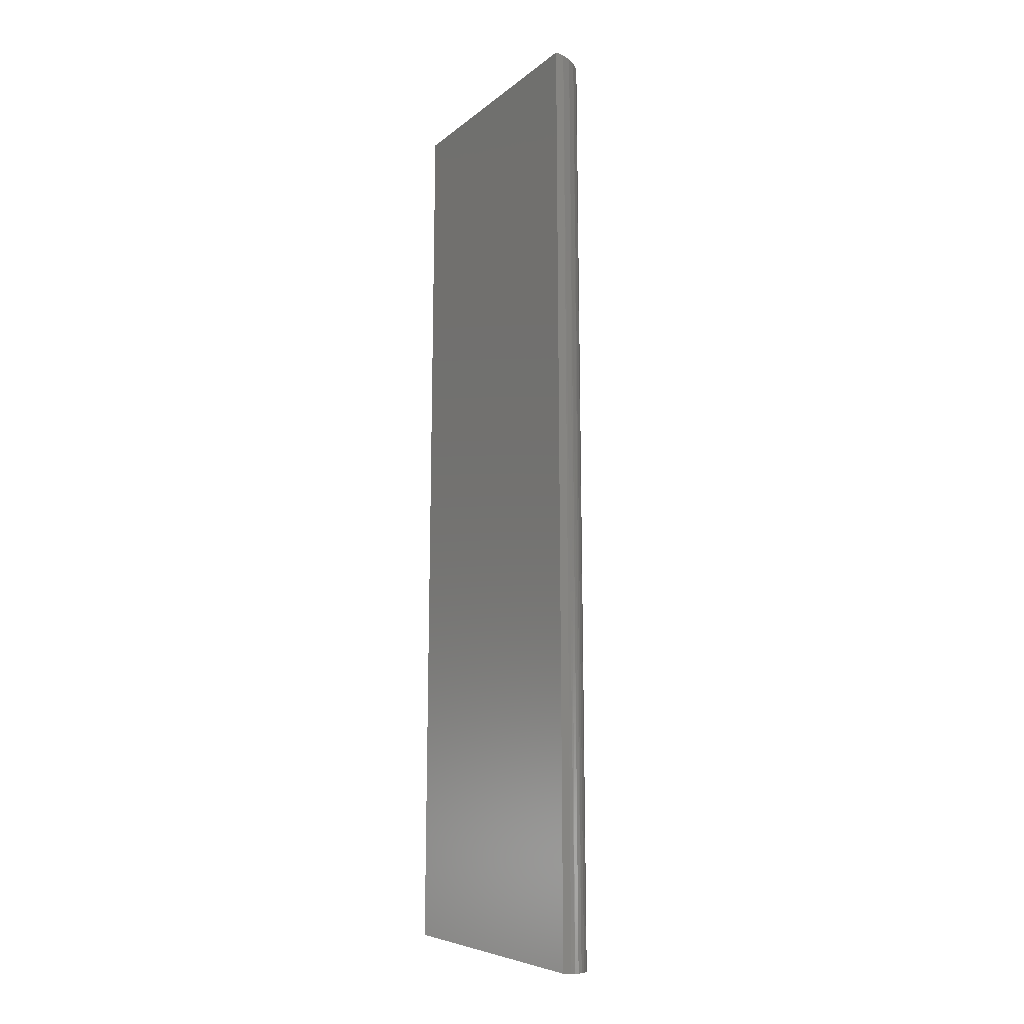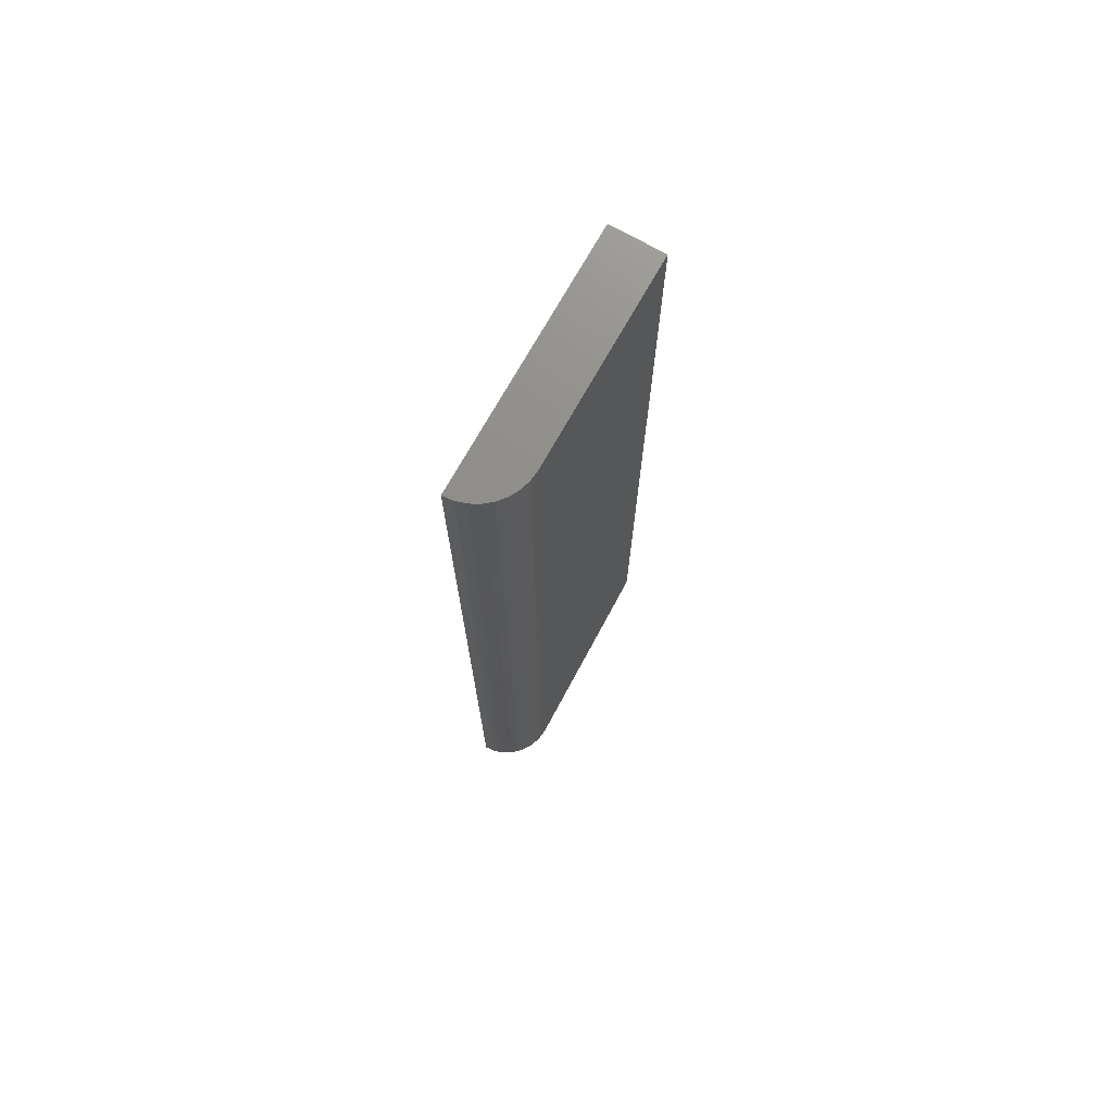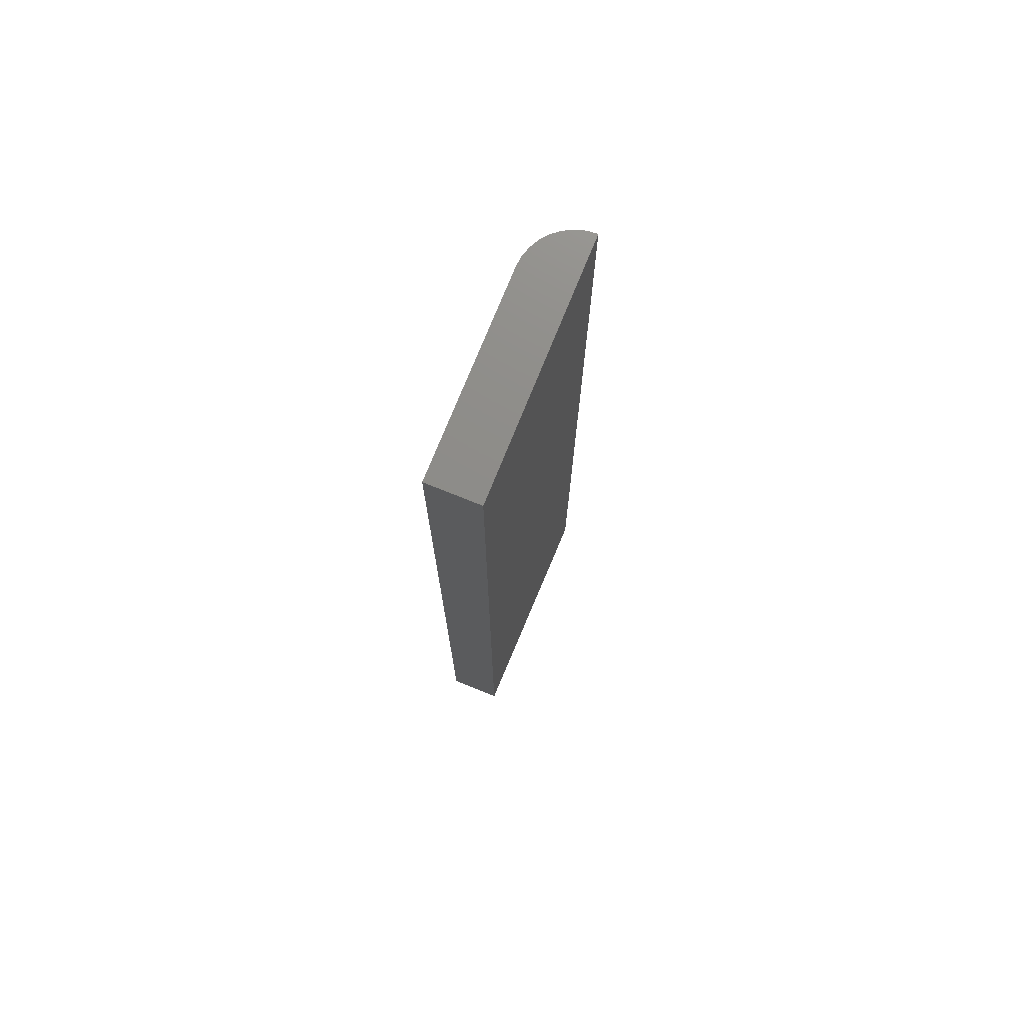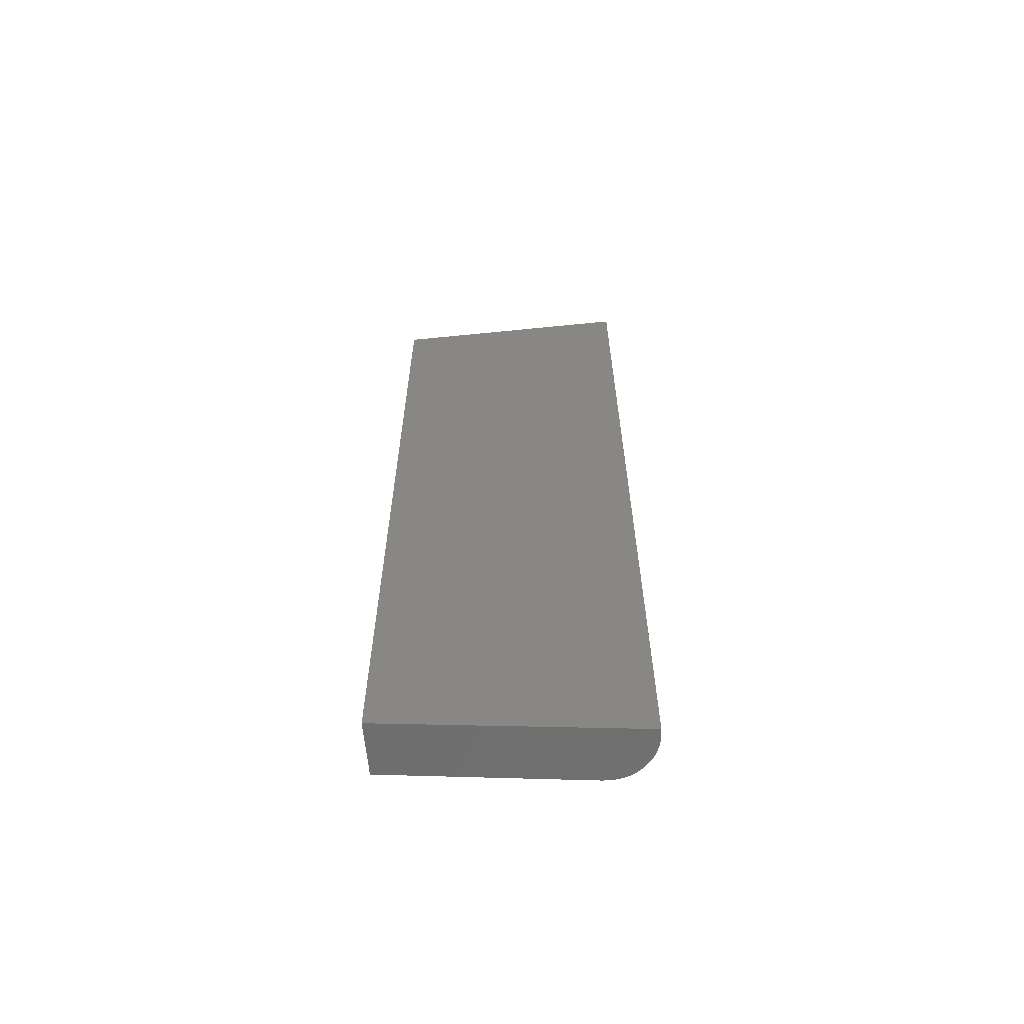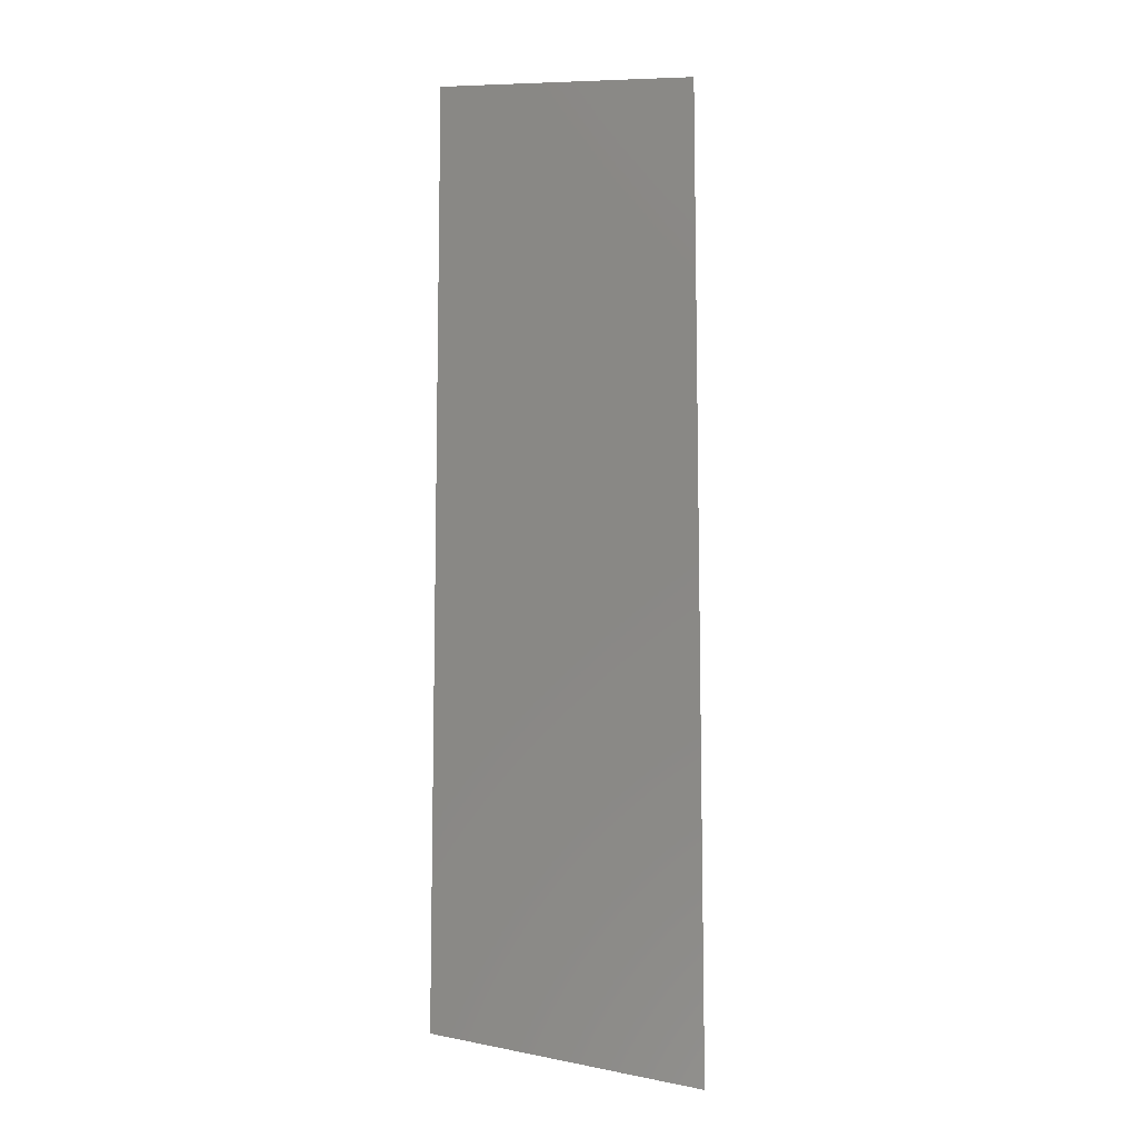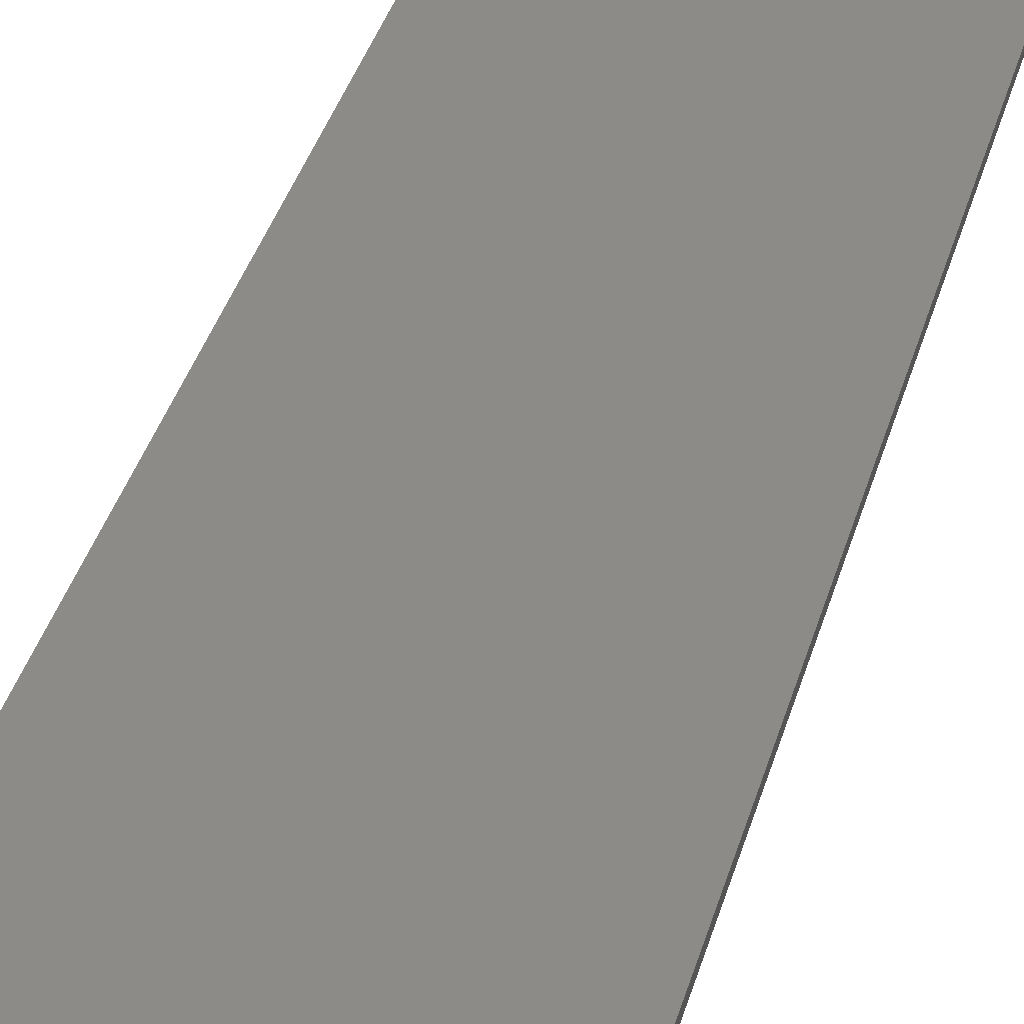
<metadata>
{"format":"stl","ext":"stl","renderer":"f3d","projection":"perspective","resolution":1024,"background":"white","views":[{"elev":-16.7,"azim":56.4,"up":"+Y"},{"elev":73.5,"azim":119.5,"up":"+Y"},{"elev":74.8,"azim":-68.0,"up":"+Y"},{"elev":-63.9,"azim":5.8,"up":"+Y"},{"elev":-9.4,"azim":5.5,"up":"+Y"},{"elev":34.6,"azim":14.3,"up":"+Z"}]}
</metadata>
<code>
# stl→obj: 25 verts, 46 faces
v -0.3672 0.4766 0
v -0.3672 0.75 0
v -0.308 0.4652 0
v -0.308 0.75 0
v -0.302 0.75 0.001189
v -0.3049 0.75 0.0003002
v -0.2924 0.75 0.01562
v -0.2927 0.75 0.01258
v -0.2935 0.75 0.009646
v -0.3672 0.75 0.01562
v -0.295 0.75 0.006944
v -0.2969 0.75 0.004576
v -0.2993 0.75 0.002633
v -0.3672 0.4766 0.01562
v -0.2926 0.4622 0.01275
v -0.2924 0.4622 0.01562
v -0.3055 0.4647 0.0001932
v -0.3031 0.4642 0.0007706
v -0.3009 0.4638 0.001718
v -0.2988 0.4634 0.003013
v -0.2969 0.463 0.004623
v -0.2954 0.4628 0.0063
v -0.2944 0.4626 0.007939
v -0.2936 0.4624 0.009556
v -0.293 0.4623 0.01116
f 1 2 3
f 3 2 4
f 4 5 6
f 7 8 9
f 10 7 9
f 10 9 11
f 10 11 12
f 10 12 13
f 10 13 5
f 10 5 4
f 10 4 2
f 14 1 3
f 14 3 15
f 14 15 16
f 17 18 19
f 17 19 20
f 17 20 21
f 17 21 22
f 17 22 23
f 17 23 24
f 17 24 25
f 17 25 15
f 17 15 3
f 14 16 10
f 10 16 7
f 5 13 19
f 19 13 20
f 11 9 23
f 23 9 24
f 25 24 9
f 9 8 25
f 3 4 17
f 17 4 6
f 17 6 18
f 18 6 5
f 18 5 19
f 20 13 21
f 21 13 12
f 21 12 22
f 22 12 11
f 22 11 23
f 7 16 8
f 8 16 15
f 8 15 25
f 10 2 14
f 14 2 1

</code>
